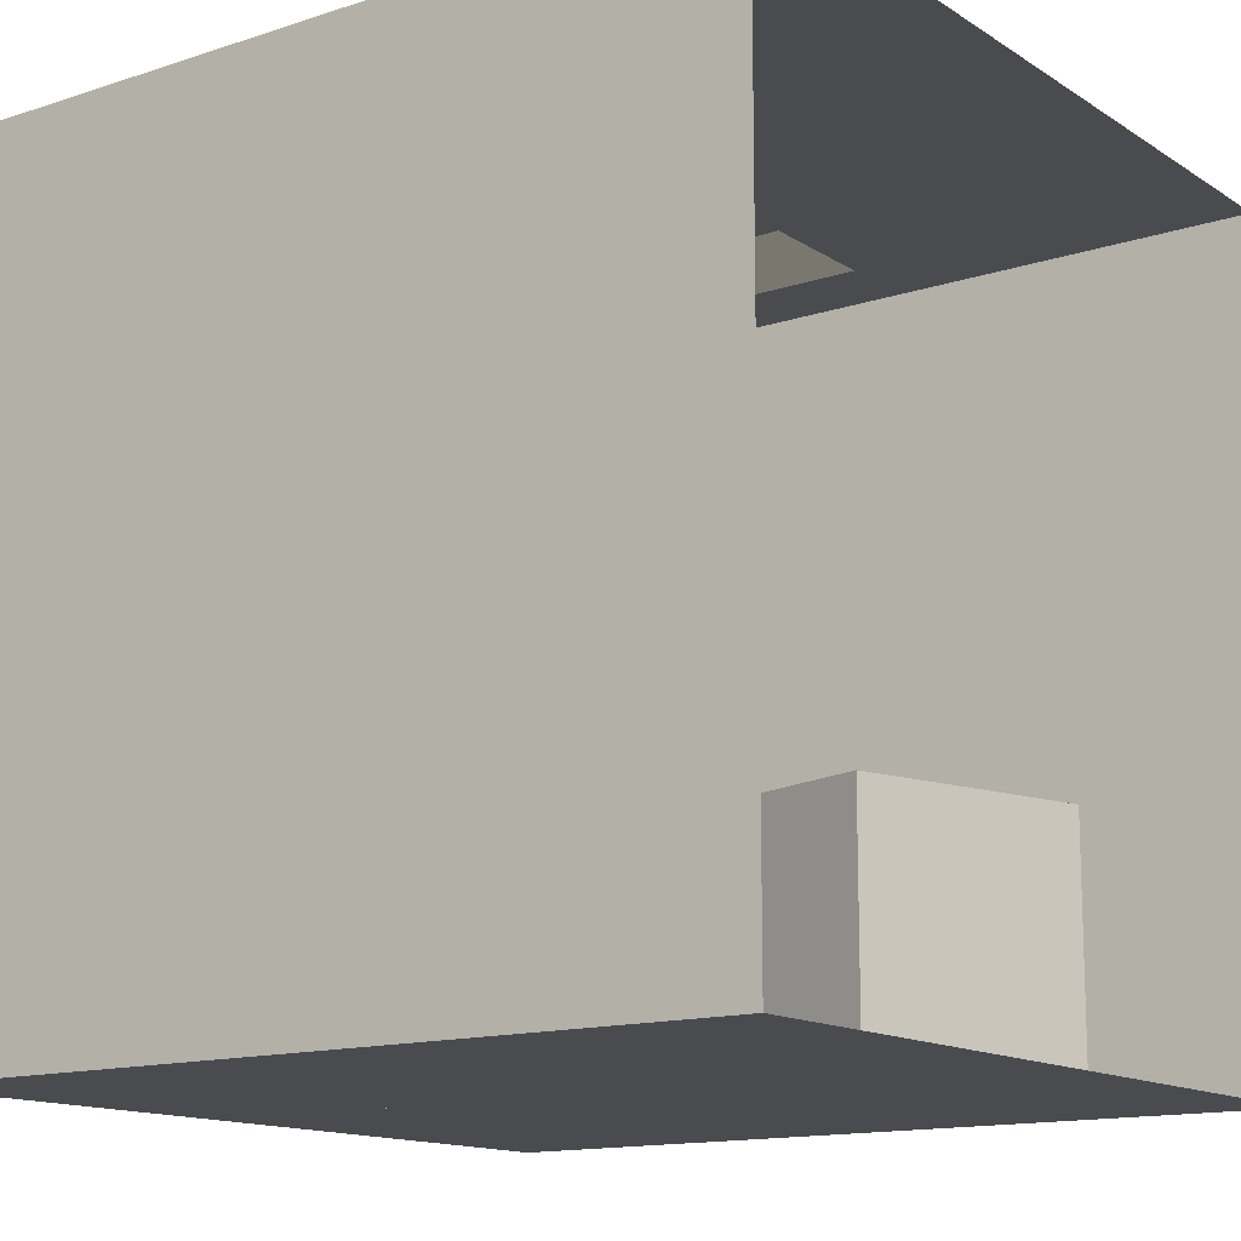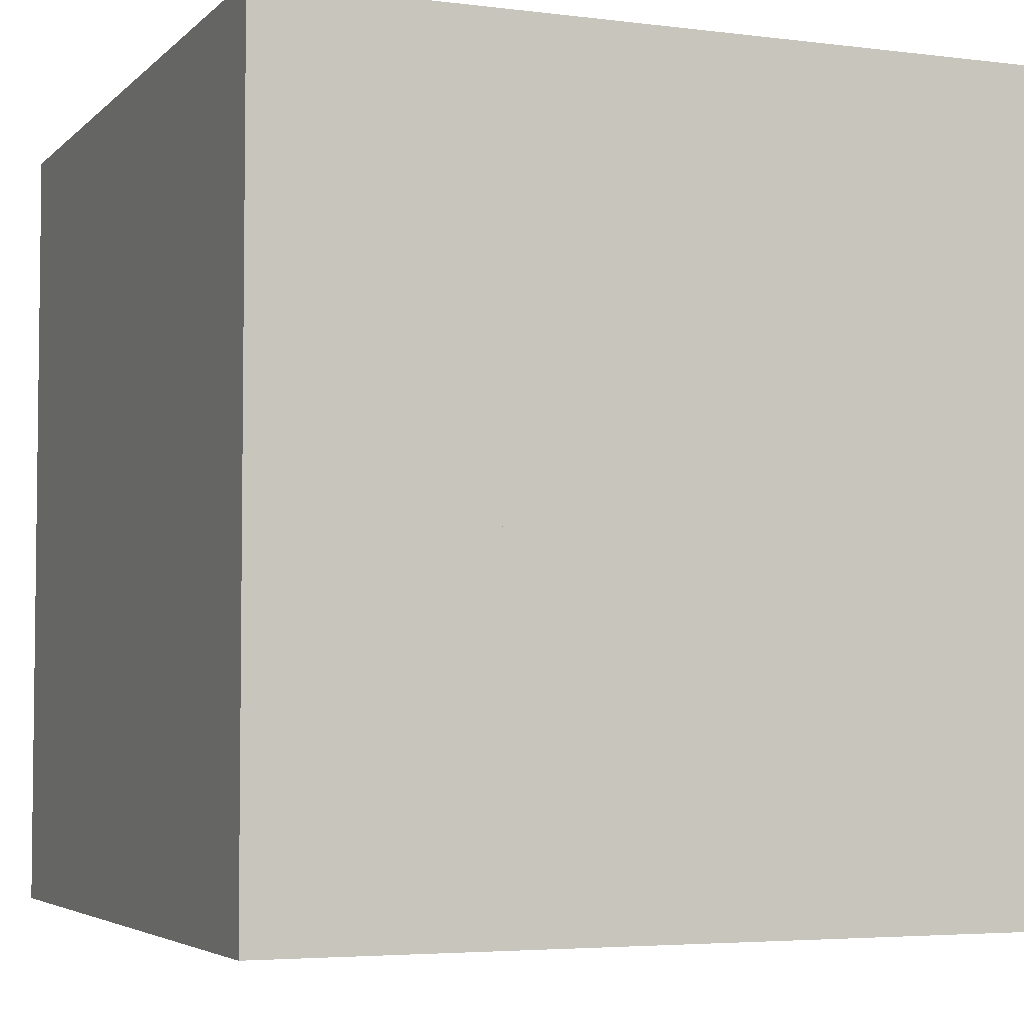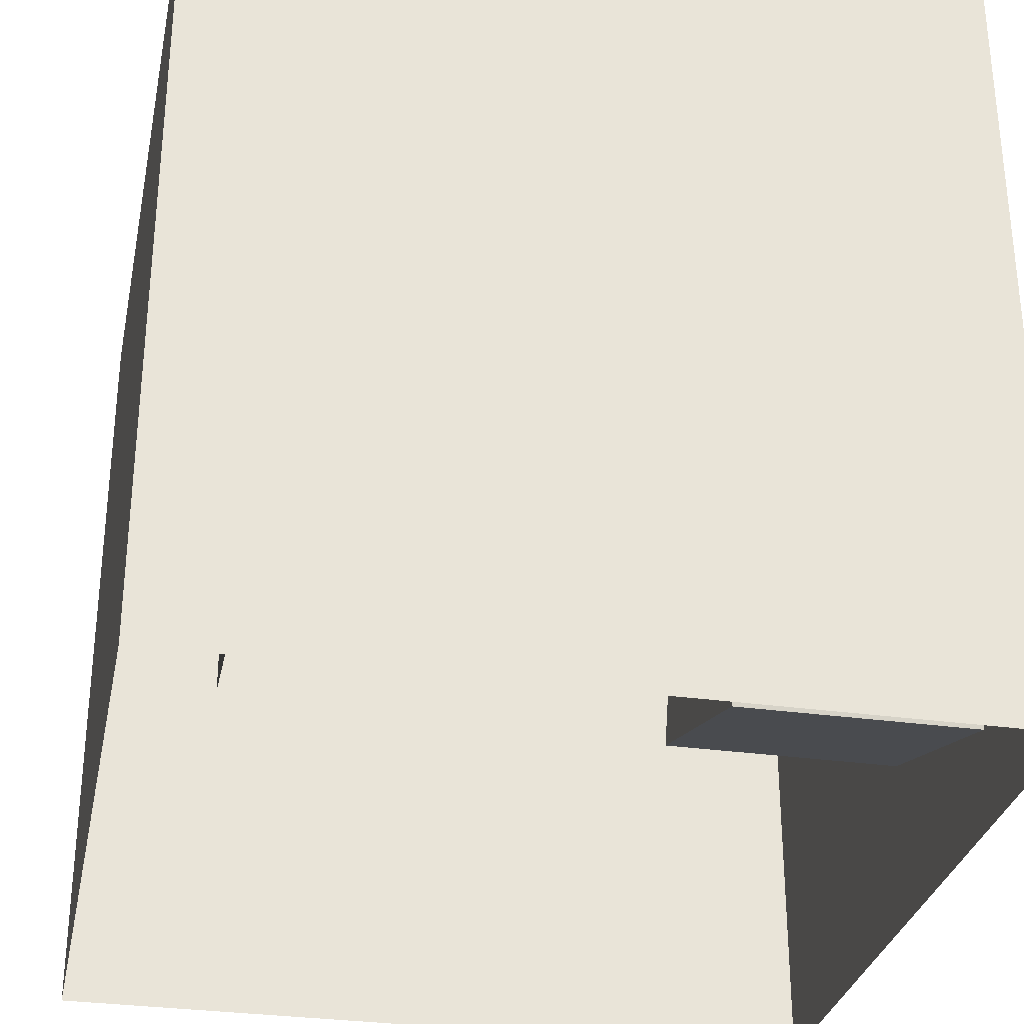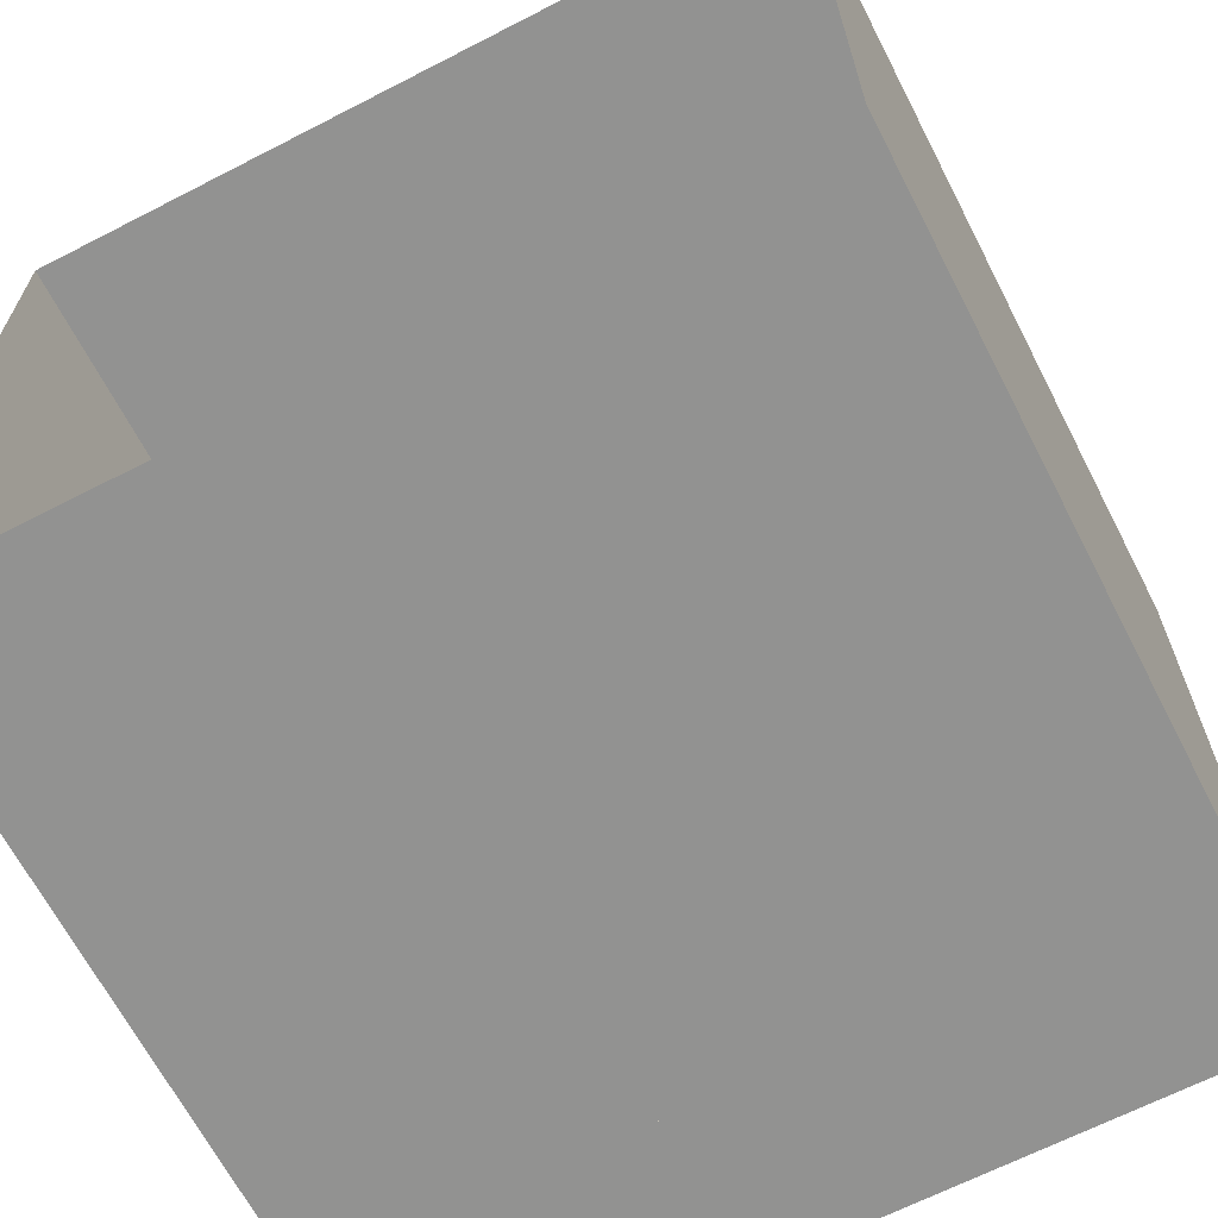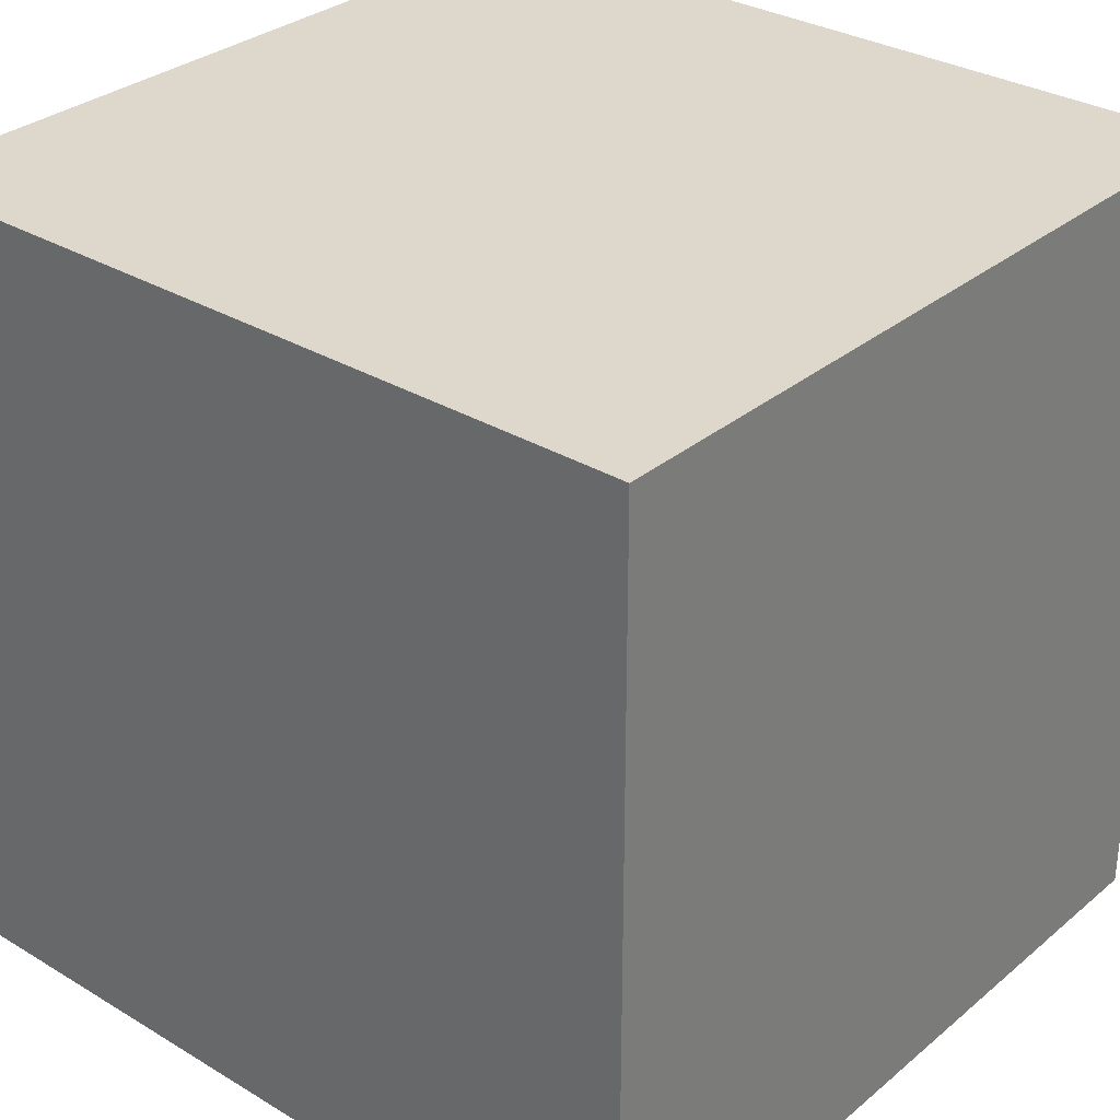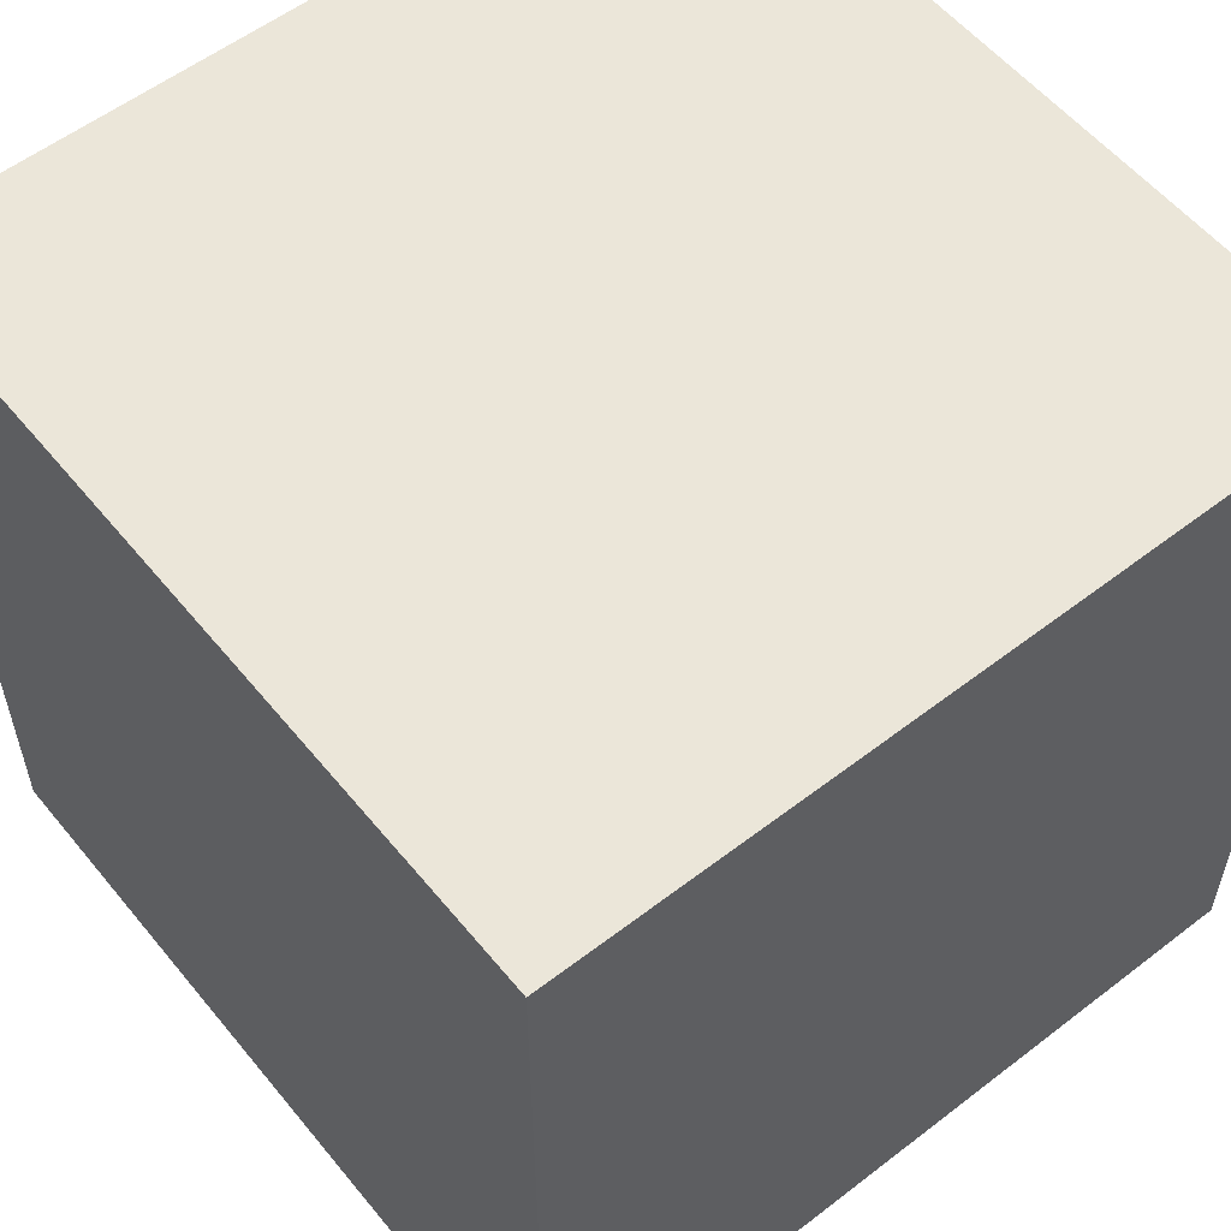
<metadata>
{"format":"obj","ext":"obj","renderer":"f3d","projection":"perspective","resolution":1024,"background":"white","views":[{"elev":-13.9,"azim":126.0,"up":"+Y"},{"elev":-4.4,"azim":-22.3,"up":"+Z"},{"elev":-30.9,"azim":-101.5,"up":"+Z"},{"elev":-66.2,"azim":-152.7,"up":"+Y"},{"elev":31.3,"azim":40.5,"up":"+Z"},{"elev":56.5,"azim":-128.8,"up":"+Z"}]}
</metadata>
<code>
v 5.56 0 0
v 0 0 0
v 0 0 5.592
v 5.56 0 0
v 0 0 5.592
v 5.56 0 5.592
v 5.56 5.488 -0
v 5.56 5.488 5.592
v 0 5.488 5.592
v 5.56 5.488 -0
v 0 5.488 5.592
v 0 5.488 -0
v 5.56 0 5.592
v 0 0 5.592
v 0 5.488 5.592
v 5.56 0 5.592
v 0 5.488 5.592
v 5.56 5.488 5.592
v 5.56 0 0
v 5.56 0 5.592
v 5.56 5.488 5.592
v 5.56 0 0
v 5.56 5.488 5.592
v 5.56 5.488 -0
v 0 0 5.592
v 0 0 0
v 0 5.488 -0
v 0 0 5.592
v 0 5.488 -0
v 0 5.488 5.592
v 1.3 1.65 0.65
v 0.82 1.65 2.25
v 2.4 1.65 2.72
v 1.3 1.65 0.65
v 2.4 1.65 2.72
v 2.9 1.65 1.14
v 2.9 0 1.14
v 2.9 1.65 1.14
v 2.4 1.65 2.72
v 2.9 0 1.14
v 2.4 1.65 2.72
v 2.4 0 2.72
v 1.3 0 0.65
v 1.3 1.65 0.65
v 2.9 1.65 1.14
v 1.3 0 0.65
v 2.9 1.65 1.14
v 2.9 0 1.14
v 0.82 0 2.25
v 0.82 1.65 2.25
v 1.3 1.65 0.65
v 0.82 0 2.25
v 1.3 1.65 0.65
v 1.3 0 0.65
v 2.4 0 2.72
v 2.4 1.65 2.72
v 0.82 1.65 2.25
v 2.4 0 2.72
v 0.82 1.65 2.25
v 0.82 0 2.25
v 4.23 3.3 2.47
v 2.65 3.3 2.96
v 3.14 3.3 4.56
v 4.23 3.3 2.47
v 3.14 3.3 4.56
v 4.72 3.3 4.06
v 4.23 0 2.47
v 4.23 3.3 2.47
v 4.72 3.3 4.06
v 4.23 0 2.47
v 4.72 3.3 4.06
v 4.72 0 4.06
v 4.72 0 4.06
v 4.72 3.3 4.06
v 3.14 3.3 4.56
v 4.72 0 4.06
v 3.14 3.3 4.56
v 3.14 0 4.56
v 3.14 0 4.56
v 3.14 3.3 4.56
v 2.65 3.3 2.96
v 3.14 0 4.56
v 2.65 3.3 2.96
v 2.65 0 2.96
v 2.65 0 2.96
v 2.65 3.3 2.96
v 4.23 3.3 2.47
v 2.65 0 2.96
v 4.23 3.3 2.47
v 4.23 0 2.47
f 1 2 3
f 4 5 6
f 7 8 9
f 10 11 12
f 13 14 15
f 16 17 18
f 19 20 21
f 22 23 24
f 25 26 27
f 28 29 30
f 31 32 33
f 34 35 36
f 37 38 39
f 40 41 42
f 43 44 45
f 46 47 48
f 49 50 51
f 52 53 54
f 55 56 57
f 58 59 60
f 61 62 63
f 64 65 66
f 67 68 69
f 70 71 72
f 73 74 75
f 76 77 78
f 79 80 81
f 82 83 84
f 85 86 87
f 88 89 90
v 3.2 4.7 1.4
v 2.4 4.7 1.4
v 2.4 4.7 2.2
v 3.2 4.7 1.4
v 2.4 4.7 2.2
v 3.2 4.7 2.2
g light
f 91 92 93
f 94 95 96

</code>
